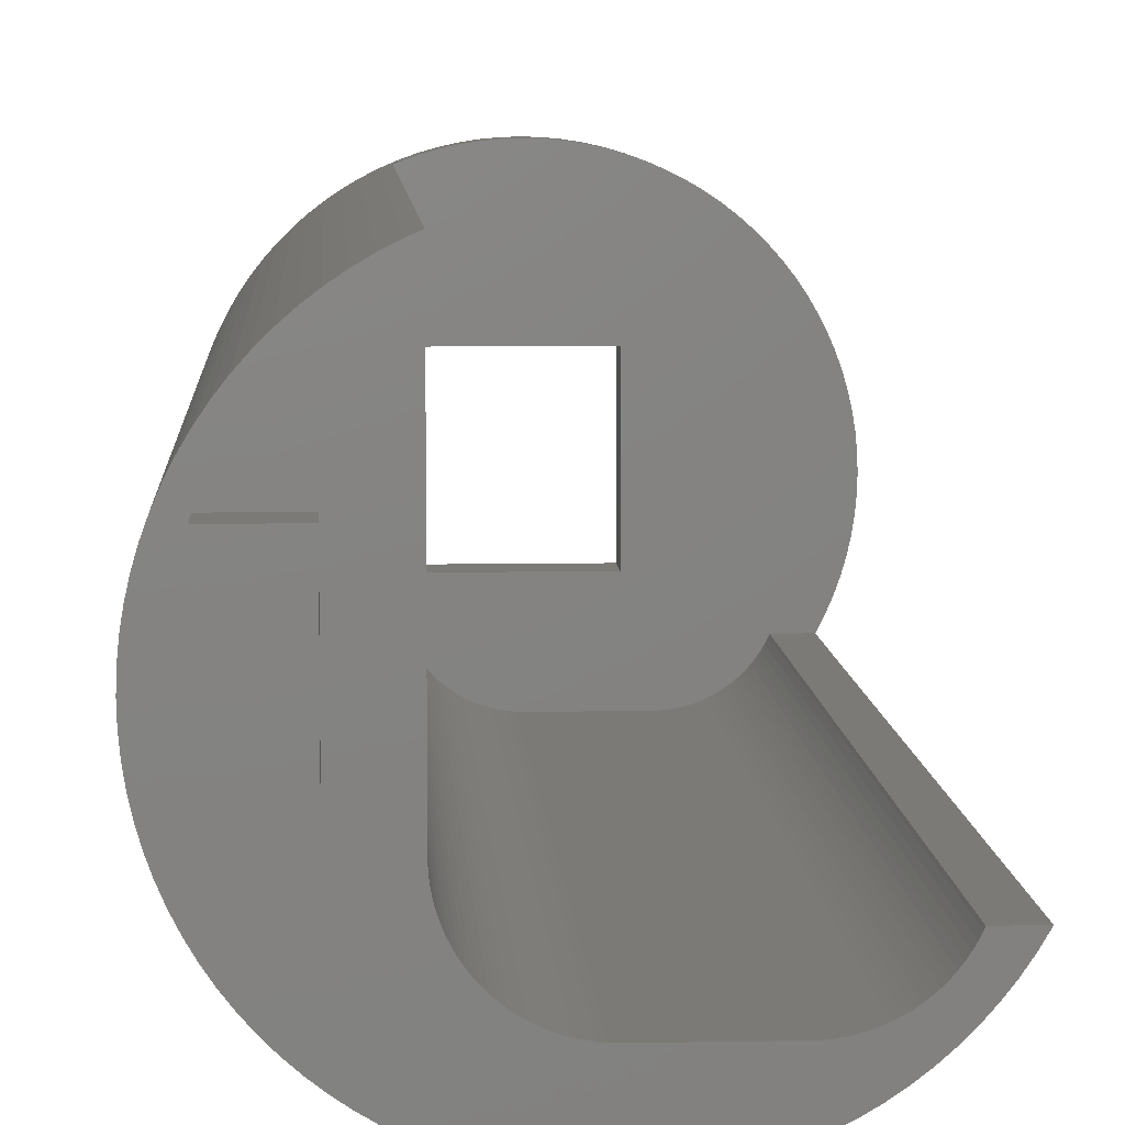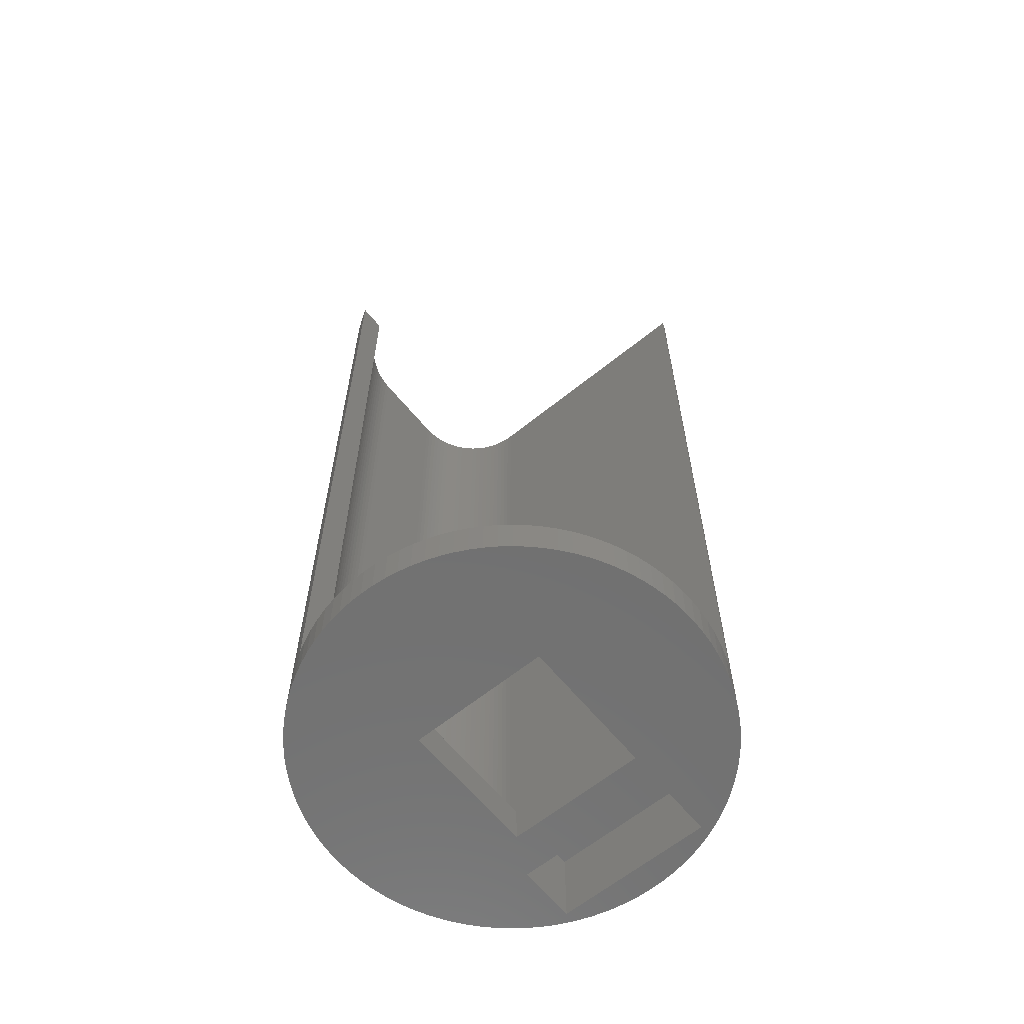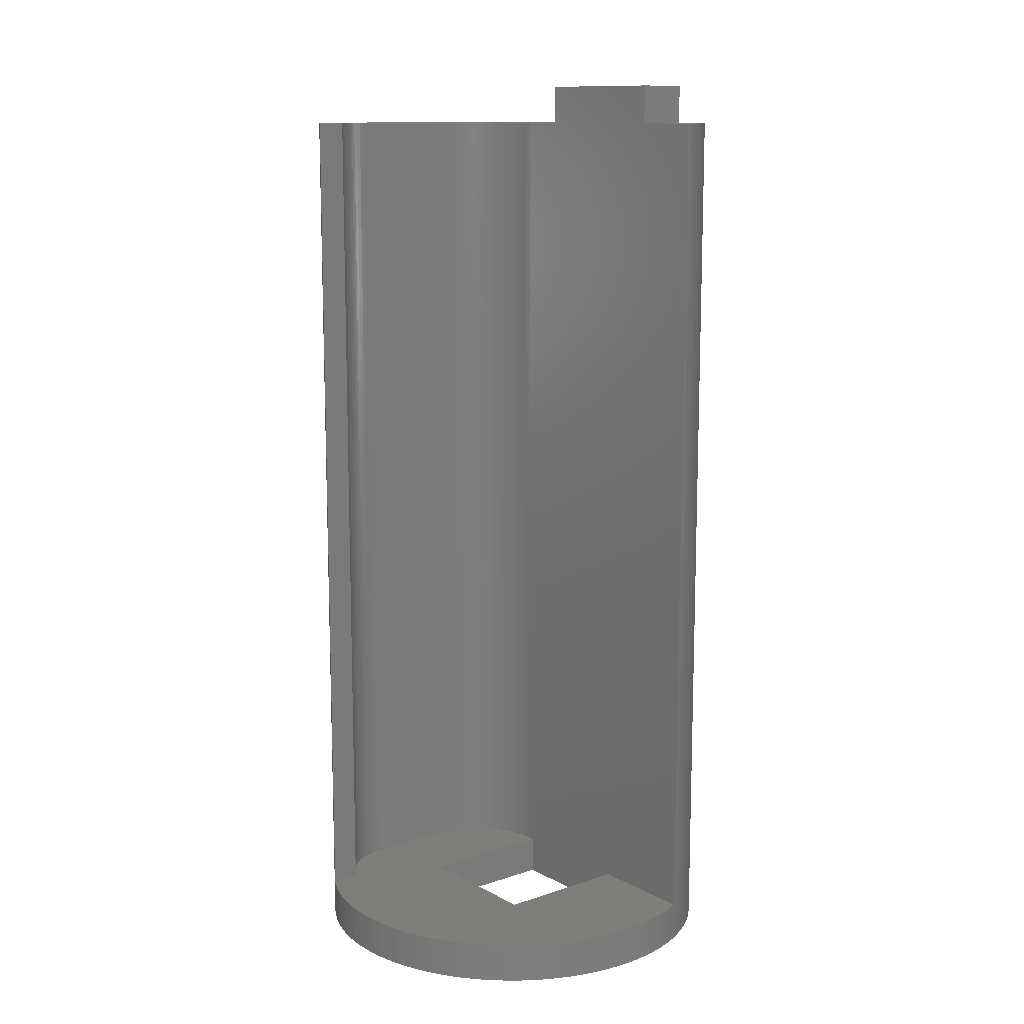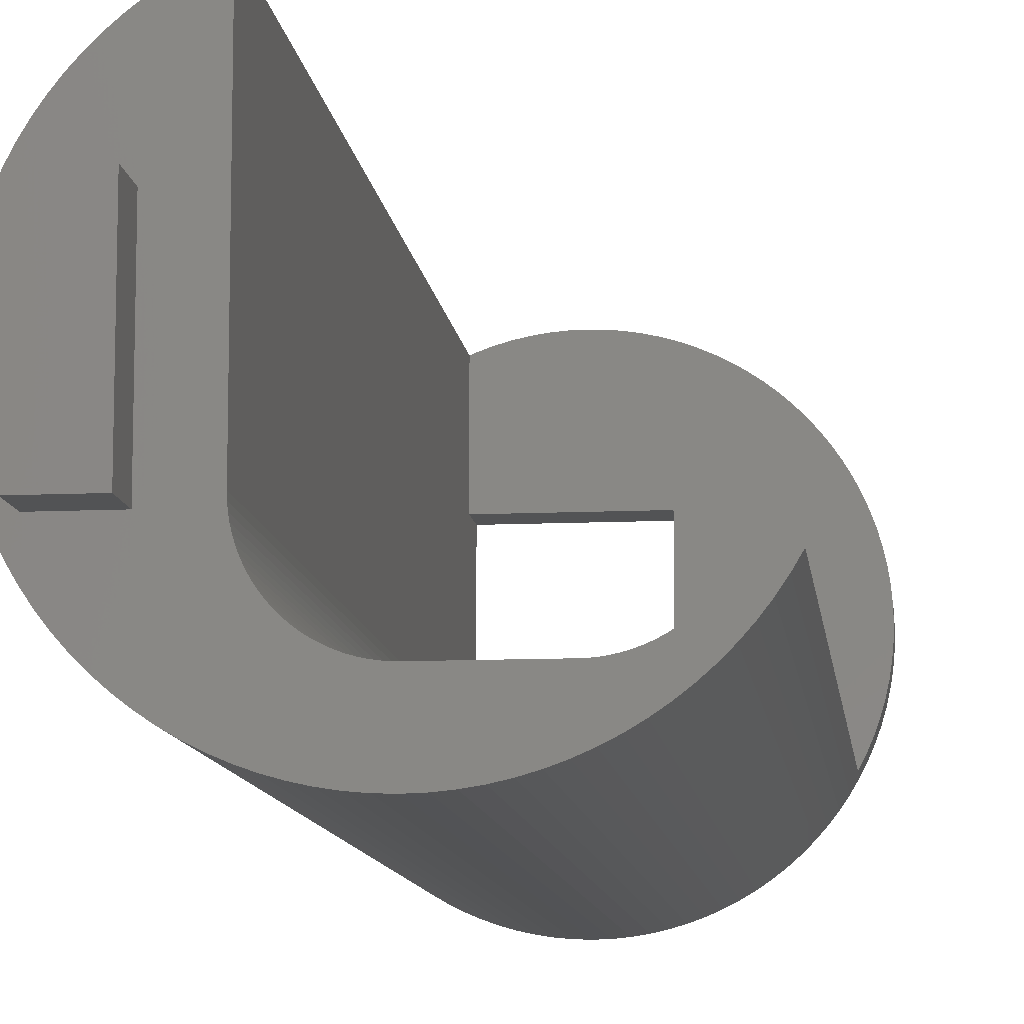
<metadata>
{"format":"stl","ext":"stl","renderer":"f3d","projection":"perspective","resolution":1024,"background":"white","views":[{"elev":7.2,"azim":-3.2,"up":"+Y"},{"elev":-62.9,"azim":129.3,"up":"+Z"},{"elev":11.9,"azim":141.5,"up":"+Z"},{"elev":-10.6,"azim":6.7,"up":"+Y"}]}
</metadata>
<code>
# stl→obj: 320 verts, 640 faces
v 10.38 0 2
v 10.36 0.6518 0
v 10.36 0.6518 2
v 10.38 0 0
v -10.38 0 0
v -10.36 0.6518 45
v -10.36 0.6518 0
v -10.38 0 45
v 0 10.38 0
v -0.6518 10.36 2
v 0 10.38 2
v -0.6518 10.36 0
v 7.567 7.106 2
v 7.106 7.567 0
v 7.106 7.567 2
v 7.567 7.106 0
v -7.567 7.106 0
v -7.106 7.567 45
v -7.106 7.567 0
v -7.567 7.106 45
v -3.821 9.651 2
v -3.821 9.651 0
v -4 9.574 2
v -4.42 9.392 45
v -4 9.574 45
v -4.42 9.392 0
v 9.651 3.821 2
v 9.392 4.42 0
v 9.392 4.42 2
v 9.651 3.821 0
v 3.821 9.651 0
v 3.208 9.872 2
v 3.821 9.651 2
v 3.208 9.872 0
v 5.562 8.764 0
v 5.001 9.096 2
v 5.562 8.764 2
v 5.001 9.096 0
v -9.651 3.821 0
v -9.392 4.42 45
v -9.392 4.42 0
v -9.651 3.821 45
v -1.945 10.2 0
v -2.581 10.05 2
v -1.945 10.2 2
v -2.581 10.05 0
v 10.2 1.945 2
v 10.05 2.581 0
v 10.05 2.581 2
v 10.2 1.945 0
v 9.872 3.208 0
v 9.872 3.208 2
v 8.764 5.562 2
v 8.398 6.101 0
v 8.398 6.101 2
v 8.764 5.562 0
v 9.096 5.001 0
v 9.096 5.001 2
v 1.945 10.2 0
v 1.301 10.3 2
v 1.945 10.2 2
v 1.301 10.3 0
v 2.581 10.05 2
v 2.581 10.05 0
v 0.6518 10.36 2
v 0.6518 10.36 0
v 4.42 9.392 2
v 4.42 9.392 0
v 6.616 7.998 0
v 6.101 8.398 2
v 6.616 7.998 2
v 6.101 8.398 0
v -10.2 1.945 0
v -10.05 2.581 45
v -10.05 2.581 0
v -10.2 1.945 45
v -8.764 5.562 0
v -8.398 6.101 45
v -8.398 6.101 0
v -8.764 5.562 45
v -9.872 3.208 45
v -9.872 3.208 0
v -10.3 1.301 45
v -10.3 1.301 0
v -5.001 9.096 0
v -5.562 8.764 45
v -5.001 9.096 45
v -5.562 8.764 0
v -6.616 7.998 0
v -6.616 7.998 45
v -3.208 9.872 2
v -3.208 9.872 0
v -1.301 10.3 2
v -1.301 10.3 0
v 8.398 -6.101 45
v 8.764 -5.562 0
v 8.764 -5.562 45
v 8.398 -6.101 0
v -10.05 -2.581 0
v -10.2 -1.945 45
v -10.2 -1.945 0
v -10.05 -2.581 45
v 0.6518 -10.36 0
v 1.301 -10.3 45
v 0.6518 -10.36 45
v 1.301 -10.3 0
v 3.821 -9.651 0
v 4.42 -9.392 45
v 3.821 -9.651 45
v 4.42 -9.392 0
v 1.945 -10.2 45
v 1.945 -10.2 0
v 10.3 1.301 2
v 10.3 1.301 0
v 7.998 6.616 0
v 7.998 6.616 2
v -7.998 6.616 45
v -7.998 6.616 0
v -9.096 5.001 0
v -9.096 5.001 45
v 3 4 2
v -4 4 2
v 3 -3 2
v 10.36 -0.6518 2
v 10.3 -1.301 2
v 10.2 -1.945 2
v 10.05 -2.581 2
v 7.664 -5 2
v 9.872 -3.208 2
v 9.651 -3.821 2
v 9.392 -4.42 2
v 9.096 -5 2
v 7.619 -5.103 2
v 7.505 -5.327 2
v 7.377 -5.543 2
v 7.236 -5.751 2
v 7.082 -5.95 2
v 6.916 -6.138 2
v 6.738 -6.316 2
v 6.55 -6.482 2
v 6.351 -6.636 2
v 6.143 -6.777 2
v 5.927 -6.905 2
v 5.703 -7.019 2
v 5.473 -7.119 2
v 5.236 -7.204 2
v 4.995 -7.274 2
v 4.75 -7.329 2
v 4.501 -7.368 2
v 4.251 -7.392 2
v 4 -7.4 2
v 0 -7.4 2
v -0.2512 -7.392 2
v -0.5013 -7.368 2
v -0.7495 -7.329 2
v -0.9948 -7.274 2
v -1.236 -7.204 2
v -1.472 -7.119 2
v -1.703 -7.019 2
v -1.927 -6.905 2
v -2.143 -6.777 2
v -2.351 -6.636 2
v -2.55 -6.482 2
v -2.738 -6.316 2
v -2.916 -6.138 2
v -3.082 -5.95 2
v -3.236 -5.751 2
v -3.377 -5.543 2
v -3.505 -5.327 2
v -3.619 -5.103 2
v -3.719 -4.872 2
v -3.804 -4.636 2
v -3.874 -4.395 2
v -3.929 -4.15 2
v -3.968 -3.901 2
v -3.992 -3.651 2
v -4 -3.4 2
v -4 -3 2
v -6.101 8.398 45
v -6.101 8.398 0
v 10.36 -0.6518 0
v 9.096 -5 45
v 9.096 -5.001 45
v 9.392 -4.42 0
v 9.096 -5.001 0
v 10.2 -1.945 0
v 10.05 -2.581 0
v -9.872 -3.208 0
v -9.872 -3.208 45
v -10.36 -0.6518 0
v -10.36 -0.6518 45
v 3.208 -9.872 0
v 3.208 -9.872 45
v 9.872 -3.208 0
v 9.651 -3.821 0
v 7.567 -7.106 45
v 7.998 -6.616 0
v 7.998 -6.616 45
v 7.567 -7.106 0
v 5.001 -9.096 45
v 5.001 -9.096 0
v -8.398 -6.101 0
v -8.764 -5.562 45
v -8.764 -5.562 0
v -8.398 -6.101 45
v -7.106 -7.567 0
v -7.567 -7.106 45
v -7.567 -7.106 0
v -7.106 -7.567 45
v -9.651 -3.821 0
v -9.651 -3.821 45
v 10.3 -1.301 0
v 6.101 -8.398 0
v 6.616 -7.998 45
v 6.101 -8.398 45
v 6.616 -7.998 0
v 7.106 -7.567 45
v 7.106 -7.567 0
v 0 -10.38 0
v 0 -10.38 45
v -0.6518 -10.36 0
v -0.6518 -10.36 45
v -1.301 -10.3 0
v -1.301 -10.3 45
v -3.208 -9.872 0
v -2.581 -10.05 45
v -3.208 -9.872 45
v -2.581 -10.05 0
v -9.096 -5.001 0
v -9.392 -4.42 45
v -9.392 -4.42 0
v -9.096 -5.001 45
v -7.998 -6.616 0
v -7.998 -6.616 45
v -10.3 -1.301 45
v -10.3 -1.301 0
v -4 4 0
v -6 4 0
v -9 4 0
v -9 -4 0
v 3 -3 0
v 3 4 0
v 5.562 -8.764 0
v 2.581 -10.05 0
v -4 -3 0
v -1.945 -10.2 0
v -3.821 -9.651 0
v -5.001 -9.096 0
v -4.42 -9.392 0
v -6 -4 0
v -5.562 -8.764 0
v -6.101 -8.398 0
v -6.616 -7.998 0
v 2.581 -10.05 45
v 5.562 -8.764 45
v -1.945 -10.2 45
v -6.616 -7.998 45
v -5.562 -8.764 45
v -6.101 -8.398 45
v -4.42 -9.392 45
v -5.001 -9.096 45
v -3.821 -9.651 45
v -9 -4 4
v -9 4 4
v -6 4 4
v -6 -4 4
v -4 -3.4 45
v -6.2 3.8 45
v 7.664 -5 45
v 7.619 -5.103 45
v 7.505 -5.327 45
v 7.377 -5.543 45
v 7.236 -5.751 45
v 7.082 -5.95 45
v 6.916 -6.138 45
v 6.738 -6.316 45
v 6.55 -6.482 45
v 6.351 -6.636 45
v 6.143 -6.777 45
v 5.927 -6.905 45
v 5.703 -7.019 45
v 5.473 -7.119 45
v 5.236 -7.204 45
v 4.995 -7.274 45
v 4.75 -7.329 45
v 4.501 -7.368 45
v 4.251 -7.392 45
v 4 -7.4 45
v 0 -7.4 45
v -0.2512 -7.392 45
v -0.5013 -7.368 45
v -0.7495 -7.329 45
v -0.9948 -7.274 45
v -1.236 -7.204 45
v -1.472 -7.119 45
v -1.703 -7.019 45
v -1.927 -6.905 45
v -2.143 -6.777 45
v -2.351 -6.636 45
v -2.55 -6.482 45
v -2.738 -6.316 45
v -2.916 -6.138 45
v -3.082 -5.95 45
v -3.236 -5.751 45
v -3.377 -5.543 45
v -3.505 -5.327 45
v -3.619 -5.103 45
v -6.2 -3.8 45
v -3.719 -4.872 45
v -3.804 -4.636 45
v -3.874 -4.395 45
v -3.929 -4.15 45
v -3.968 -3.901 45
v -3.992 -3.651 45
v -8.8 3.8 45
v -8.8 -3.8 45
v -8.8 3.8 47
v -8.8 -3.8 47
v -6.2 -3.8 47
v -6.2 3.8 47
f 1 2 3
f 2 1 4
f 5 6 7
f 6 5 8
f 9 10 11
f 10 9 12
f 13 14 15
f 14 13 16
f 17 18 19
f 18 17 20
f 21 22 23
f 23 24 25
f 23 26 24
f 26 23 22
f 27 28 29
f 28 27 30
f 31 32 33
f 32 31 34
f 35 36 37
f 36 35 38
f 39 40 41
f 40 39 42
f 43 44 45
f 44 43 46
f 47 48 49
f 48 47 50
f 49 51 52
f 51 49 48
f 53 54 55
f 54 53 56
f 29 57 58
f 57 29 28
f 59 60 61
f 60 59 62
f 34 63 32
f 63 34 64
f 62 65 60
f 65 62 66
f 38 67 36
f 67 38 68
f 69 70 71
f 70 69 72
f 73 74 75
f 74 73 76
f 77 78 79
f 78 77 80
f 75 81 82
f 81 75 74
f 7 83 84
f 83 7 6
f 85 86 87
f 86 85 88
f 26 87 24
f 87 26 85
f 89 18 90
f 18 89 19
f 46 91 44
f 91 46 92
f 12 93 10
f 93 12 94
f 95 96 97
f 96 95 98
f 99 100 101
f 100 99 102
f 103 104 105
f 104 103 106
f 107 108 109
f 108 107 110
f 106 111 104
f 111 106 112
f 113 50 47
f 50 113 114
f 3 114 113
f 114 3 2
f 52 30 27
f 30 52 51
f 55 115 116
f 115 55 54
f 116 16 13
f 16 116 115
f 58 56 53
f 56 58 57
f 64 61 63
f 61 64 59
f 66 11 65
f 11 66 9
f 68 33 67
f 33 68 31
f 72 37 70
f 37 72 35
f 14 71 15
f 71 14 69
f 79 117 118
f 117 79 78
f 118 20 17
f 20 118 117
f 119 80 77
f 80 119 120
f 41 120 119
f 120 41 40
f 63 121 32
f 61 121 63
f 60 121 61
f 65 121 60
f 11 121 65
f 10 121 11
f 122 10 93
f 122 93 45
f 122 45 44
f 122 44 91
f 122 91 21
f 122 21 23
f 10 122 121
f 123 1 3
f 121 3 113
f 1 123 124
f 121 113 47
f 124 123 125
f 121 47 49
f 125 123 126
f 121 49 52
f 126 123 127
f 121 52 27
f 128 127 123
f 121 27 29
f 127 128 129
f 129 128 130
f 121 29 58
f 121 58 53
f 121 53 55
f 121 55 116
f 131 128 132
f 3 121 123
f 121 116 13
f 130 128 131
f 128 123 133
f 133 123 134
f 121 13 15
f 134 123 135
f 135 123 136
f 136 123 137
f 121 15 71
f 137 123 138
f 138 123 139
f 139 123 140
f 121 71 70
f 140 123 141
f 141 123 142
f 121 70 37
f 142 123 143
f 143 123 144
f 121 37 36
f 144 123 145
f 145 123 146
f 146 123 147
f 121 36 67
f 147 123 148
f 148 123 149
f 121 67 33
f 121 33 32
f 149 123 150
f 150 123 151
f 123 152 151
f 123 153 152
f 123 154 153
f 123 155 154
f 123 156 155
f 123 157 156
f 123 158 157
f 123 159 158
f 123 160 159
f 123 161 160
f 123 162 161
f 123 163 162
f 123 164 163
f 123 165 164
f 123 166 165
f 123 167 166
f 123 168 167
f 123 169 168
f 123 170 169
f 123 171 170
f 123 172 171
f 123 173 172
f 123 174 173
f 123 175 174
f 123 176 175
f 177 123 178
f 123 177 176
f 88 179 86
f 179 88 180
f 94 45 93
f 45 94 43
f 124 4 1
f 4 124 181
f 182 183 132
f 132 184 131
f 132 185 184
f 185 132 183
f 127 186 126
f 186 127 187
f 188 102 99
f 102 188 189
f 190 8 5
f 8 190 191
f 192 109 193
f 109 192 107
f 82 42 39
f 42 82 81
f 84 76 73
f 76 84 83
f 180 90 179
f 90 180 89
f 92 21 91
f 21 92 22
f 129 187 127
f 187 129 194
f 131 195 130
f 195 131 184
f 196 197 198
f 197 196 199
f 110 200 108
f 200 110 201
f 202 203 204
f 203 202 205
f 206 207 208
f 207 206 209
f 210 189 188
f 189 210 211
f 126 212 125
f 212 126 186
f 125 181 124
f 181 125 212
f 97 185 183
f 185 97 96
f 213 214 215
f 214 213 216
f 217 199 196
f 199 217 218
f 216 217 214
f 217 216 218
f 219 105 220
f 105 219 103
f 221 220 222
f 220 221 219
f 223 222 224
f 222 223 221
f 225 226 227
f 226 225 228
f 229 230 231
f 230 229 232
f 233 205 202
f 205 233 234
f 231 211 210
f 211 231 230
f 101 235 236
f 235 101 100
f 89 237 238
f 237 180 88
f 237 89 180
f 238 19 89
f 238 17 19
f 238 118 17
f 238 79 118
f 238 77 79
f 239 77 238
f 239 119 77
f 210 240 231
f 188 240 210
f 239 41 119
f 99 240 188
f 239 39 41
f 101 240 99
f 239 82 39
f 236 240 101
f 239 75 82
f 190 240 236
f 239 73 75
f 5 240 190
f 239 84 73
f 240 5 239
f 239 7 84
f 239 5 7
f 241 4 181
f 241 181 212
f 4 241 2
f 241 212 186
f 242 2 241
f 241 186 187
f 2 242 114
f 241 187 194
f 114 242 50
f 241 194 195
f 50 242 48
f 241 195 184
f 48 242 51
f 241 184 185
f 51 242 30
f 241 185 96
f 30 242 28
f 241 96 98
f 28 242 57
f 241 98 197
f 57 242 56
f 241 197 199
f 56 242 54
f 241 199 218
f 54 242 115
f 241 218 216
f 115 242 16
f 241 216 213
f 16 242 14
f 241 213 243
f 14 242 69
f 241 243 201
f 69 242 72
f 241 201 110
f 72 242 35
f 241 110 107
f 35 242 38
f 241 107 192
f 38 242 68
f 68 242 31
f 244 241 192
f 112 241 244
f 106 241 112
f 103 241 106
f 219 241 103
f 221 241 219
f 245 221 223
f 245 223 246
f 245 246 228
f 245 228 225
f 245 225 247
f 221 245 241
f 248 245 249
f 249 245 247
f 31 242 34
f 242 64 34
f 242 59 64
f 242 62 59
f 242 66 62
f 242 9 66
f 242 12 9
f 237 12 242
f 12 237 94
f 94 237 43
f 43 237 46
f 46 237 92
f 92 237 22
f 237 26 22
f 238 245 250
f 245 248 250
f 245 238 237
f 250 248 251
f 237 85 26
f 237 88 85
f 252 250 251
f 253 250 252
f 206 250 253
f 208 250 206
f 233 250 208
f 202 250 233
f 204 250 202
f 204 240 250
f 231 240 229
f 229 240 204
f 236 191 190
f 191 236 235
f 244 193 254
f 193 244 192
f 112 254 111
f 254 112 244
f 130 194 129
f 194 130 195
f 198 98 95
f 98 198 197
f 243 215 255
f 215 243 213
f 201 255 200
f 255 201 243
f 228 256 226
f 256 228 246
f 246 224 256
f 224 246 223
f 206 257 209
f 257 206 253
f 252 258 259
f 258 252 251
f 248 260 261
f 260 248 249
f 251 261 258
f 261 251 248
f 249 262 260
f 262 249 247
f 204 232 229
f 232 204 203
f 208 234 233
f 234 208 207
f 253 259 257
f 259 253 252
f 247 227 262
f 227 247 225
f 263 239 264
f 239 263 240
f 250 265 238
f 265 250 266
f 239 265 264
f 265 239 238
f 250 263 266
f 263 250 240
f 25 122 23
f 122 178 237
f 267 122 25
f 122 267 178
f 178 267 177
f 237 178 245
f 241 121 242
f 121 241 123
f 237 121 122
f 121 237 242
f 241 178 123
f 178 241 245
f 268 25 24
f 269 183 182
f 183 269 97
f 270 97 269
f 271 97 270
f 97 271 95
f 272 95 271
f 273 95 272
f 95 273 198
f 274 198 273
f 275 198 274
f 198 275 196
f 276 196 275
f 277 196 276
f 196 277 217
f 278 217 277
f 279 217 278
f 217 279 214
f 280 214 279
f 281 214 280
f 214 281 215
f 282 215 281
f 283 215 282
f 215 283 255
f 284 255 283
f 285 255 284
f 255 285 200
f 286 200 285
f 287 200 286
f 200 287 108
f 288 108 287
f 288 109 108
f 288 193 109
f 288 254 193
f 289 254 288
f 254 289 111
f 111 289 104
f 104 289 105
f 289 220 105
f 290 220 289
f 222 290 291
f 290 222 220
f 224 291 292
f 224 292 293
f 256 293 294
f 291 224 222
f 256 294 295
f 226 295 296
f 227 296 297
f 293 256 224
f 227 297 298
f 262 298 299
f 260 299 300
f 295 226 256
f 260 300 301
f 261 301 302
f 258 302 303
f 296 227 226
f 258 303 304
f 259 304 305
f 257 305 306
f 257 306 307
f 308 307 309
f 308 309 310
f 298 262 227
f 308 310 311
f 308 311 312
f 308 312 313
f 308 313 314
f 308 314 267
f 25 268 267
f 308 267 268
f 268 24 87
f 307 308 209
f 268 87 86
f 299 260 262
f 268 86 179
f 301 261 260
f 302 258 261
f 90 268 179
f 18 268 90
f 20 268 18
f 117 268 20
f 78 268 117
f 80 268 78
f 80 315 268
f 40 315 120
f 120 315 80
f 304 259 258
f 305 257 259
f 307 209 257
f 308 207 209
f 308 234 207
f 308 205 234
f 308 203 205
f 316 203 308
f 42 315 40
f 316 232 203
f 81 315 42
f 316 230 232
f 74 315 81
f 316 211 230
f 76 315 74
f 316 189 211
f 83 315 76
f 316 102 189
f 6 315 83
f 316 100 102
f 8 315 6
f 316 235 100
f 315 8 316
f 316 191 235
f 316 8 191
f 157 295 294
f 295 157 158
f 314 177 267
f 177 314 176
f 158 296 295
f 296 158 159
f 306 170 307
f 170 306 169
f 149 287 286
f 287 149 150
f 151 289 288
f 289 151 152
f 152 290 289
f 290 152 153
f 312 175 313
f 175 312 174
f 307 171 309
f 171 307 170
f 313 176 314
f 176 313 175
f 150 288 287
f 288 150 151
f 156 294 293
f 294 156 157
f 304 168 305
f 168 304 167
f 311 174 312
f 174 311 173
f 305 169 306
f 169 305 168
f 139 275 138
f 275 139 276
f 134 270 133
f 270 134 271
f 133 269 128
f 269 133 270
f 154 292 291
f 292 154 155
f 155 293 292
f 293 155 156
f 303 167 304
f 167 303 166
f 159 297 296
f 297 159 160
f 161 299 298
f 299 161 162
f 301 165 302
f 165 301 164
f 163 301 300
f 301 163 164
f 309 172 310
f 172 309 171
f 310 173 311
f 173 310 172
f 147 285 284
f 285 147 148
f 148 286 285
f 286 148 149
f 146 284 283
f 284 146 147
f 145 283 282
f 283 145 146
f 140 278 277
f 278 140 141
f 142 280 279
f 280 142 143
f 144 282 281
f 282 144 145
f 136 272 135
f 272 136 273
f 135 271 134
f 271 135 272
f 153 291 290
f 291 153 154
f 160 298 297
f 298 160 161
f 302 166 303
f 166 302 165
f 162 300 299
f 300 162 163
f 139 277 276
f 277 139 140
f 141 279 278
f 279 141 142
f 143 281 280
f 281 143 144
f 138 274 137
f 274 138 275
f 137 273 136
f 273 137 274
f 263 265 266
f 265 263 264
f 132 269 182
f 269 132 128
f 316 317 315
f 317 316 318
f 317 319 320
f 319 317 318
f 319 268 320
f 268 319 308
f 316 319 318
f 319 316 308
f 268 317 320
f 317 268 315

</code>
